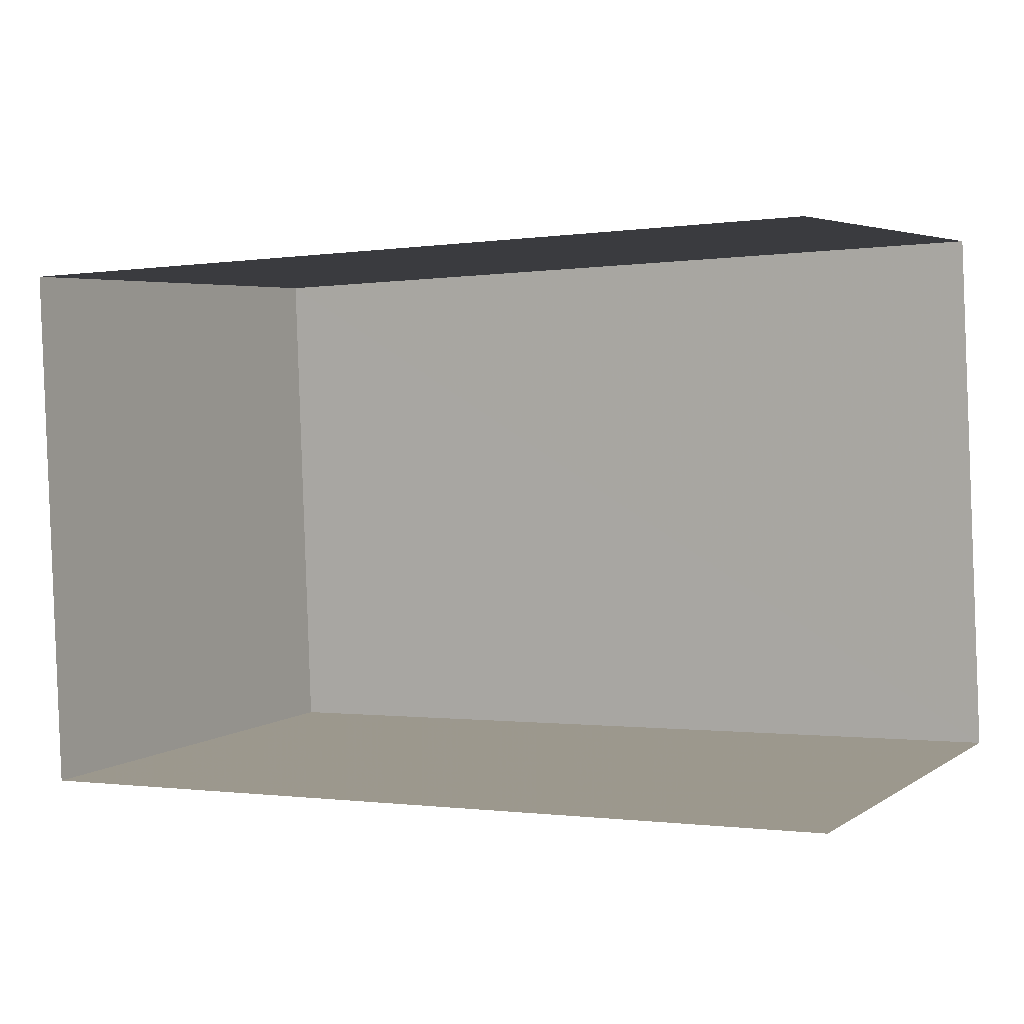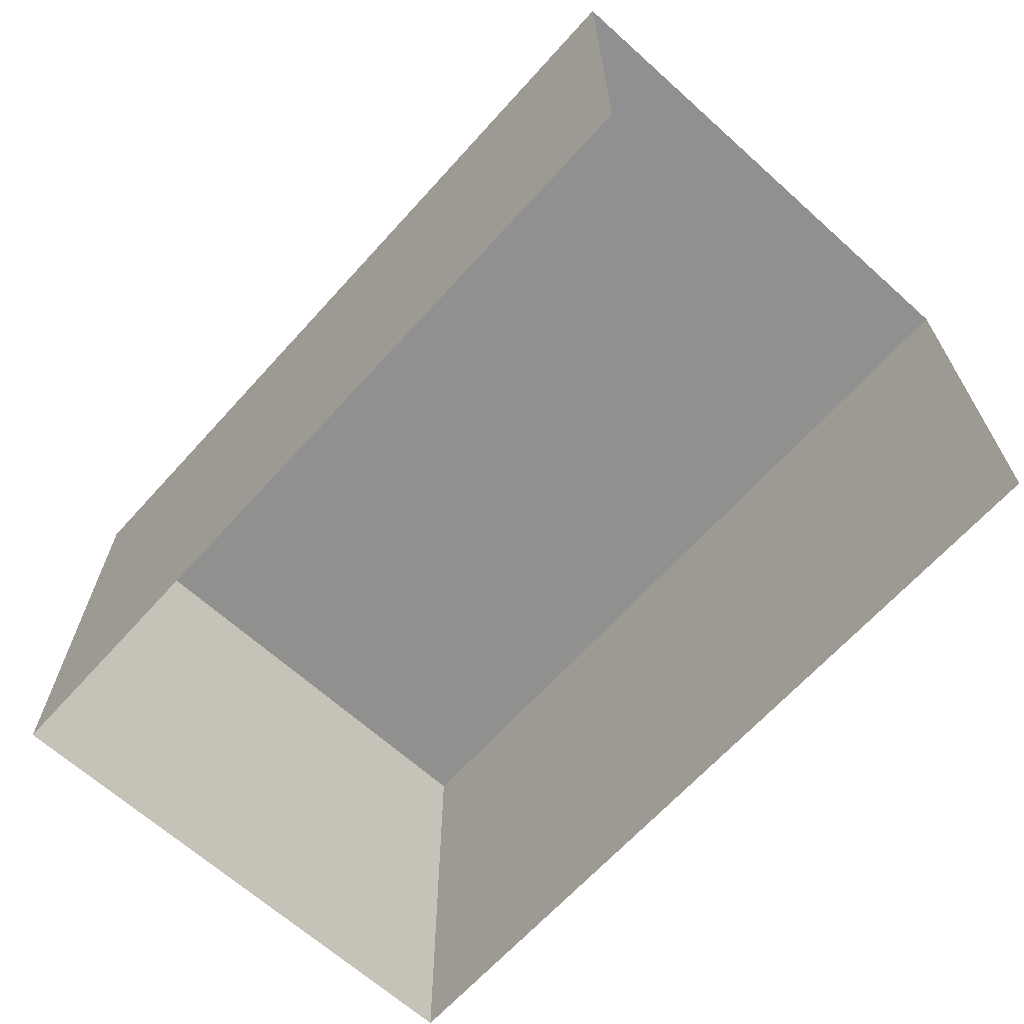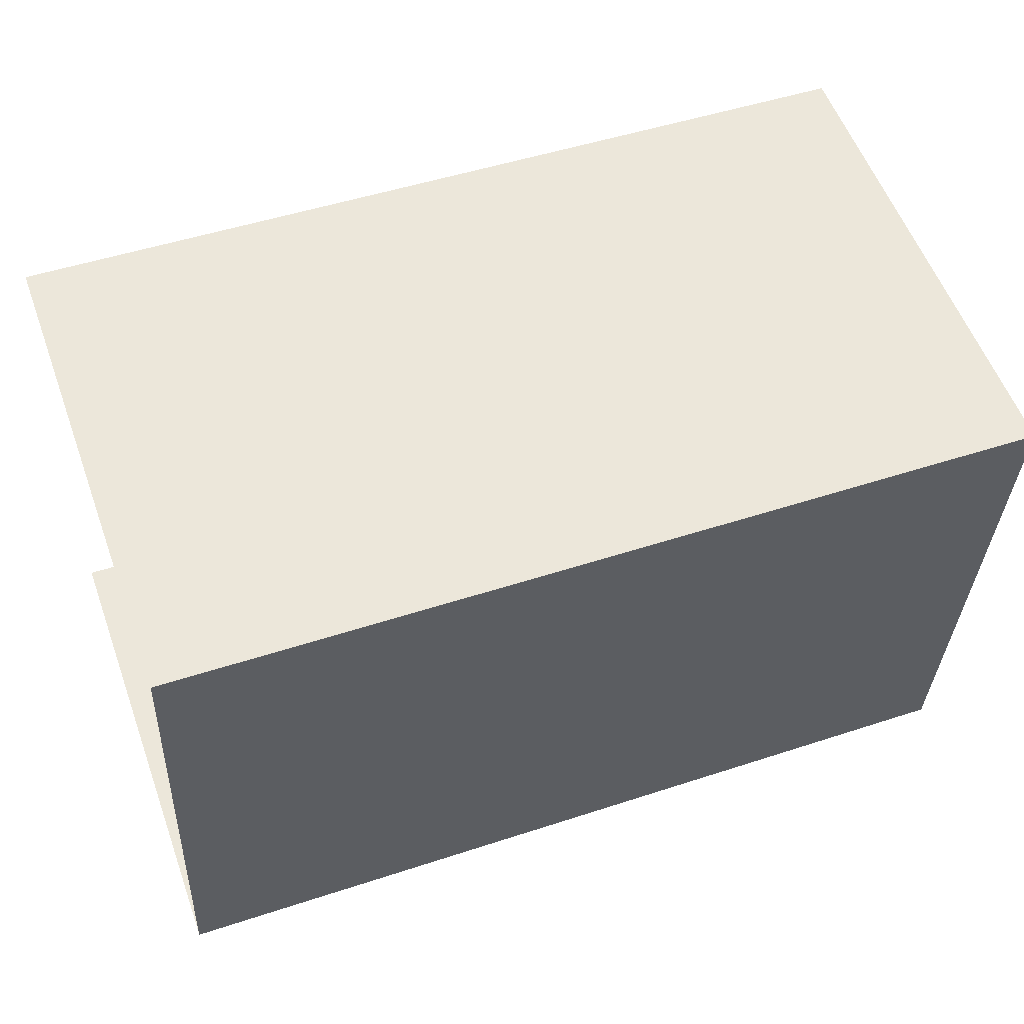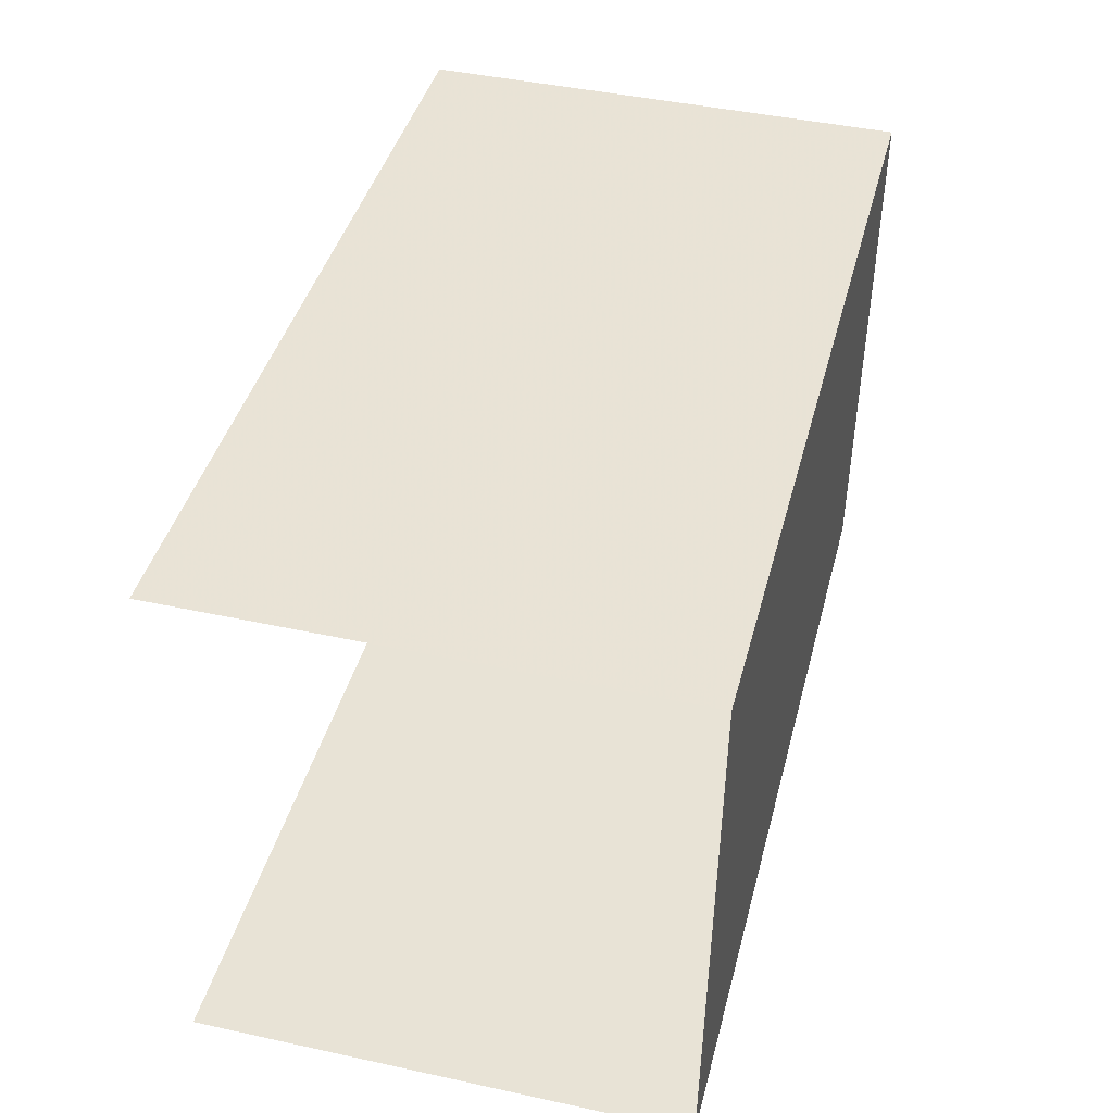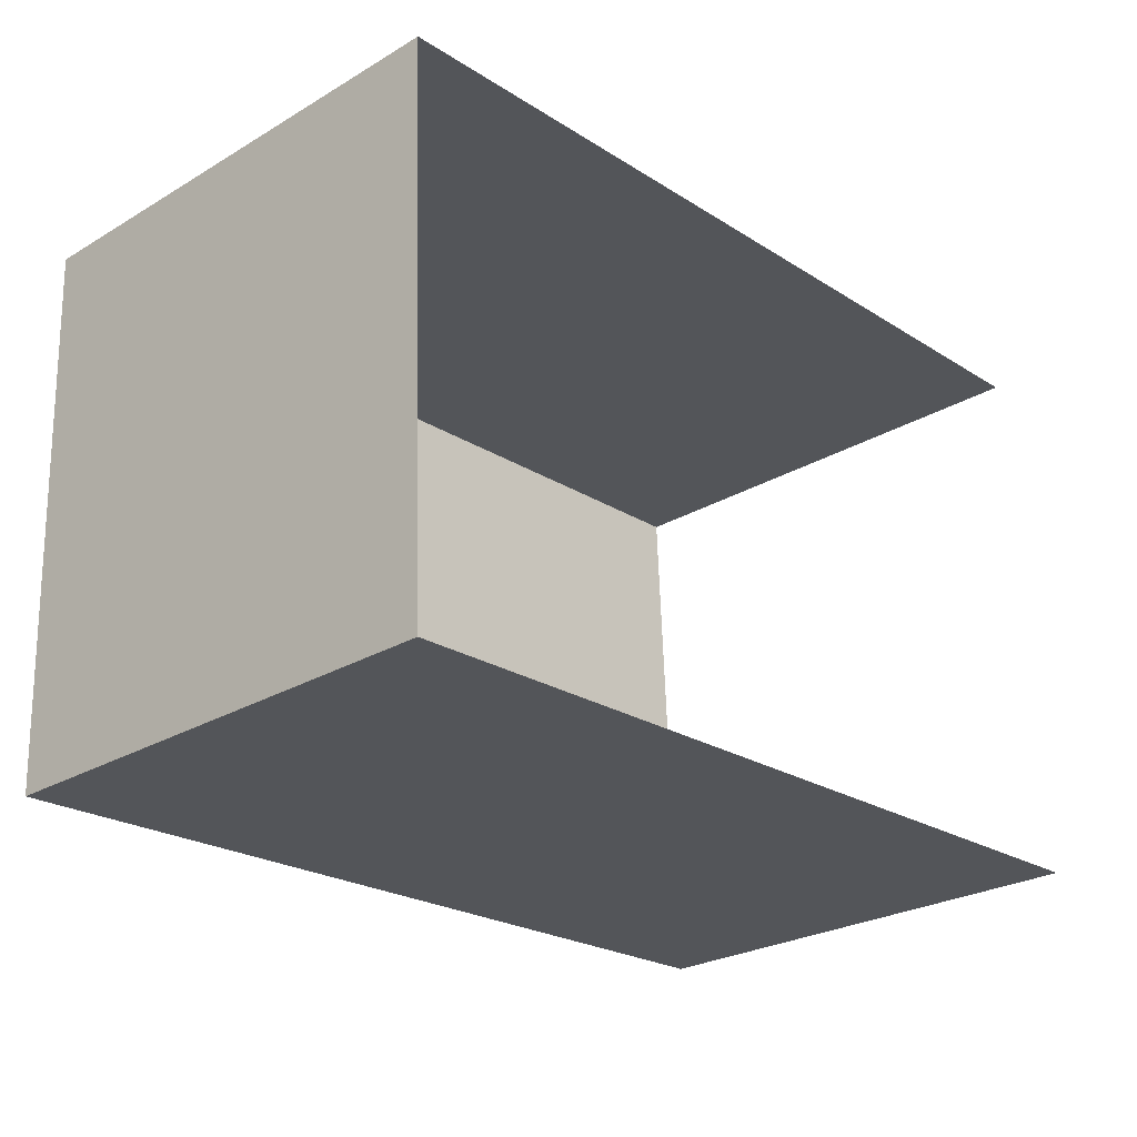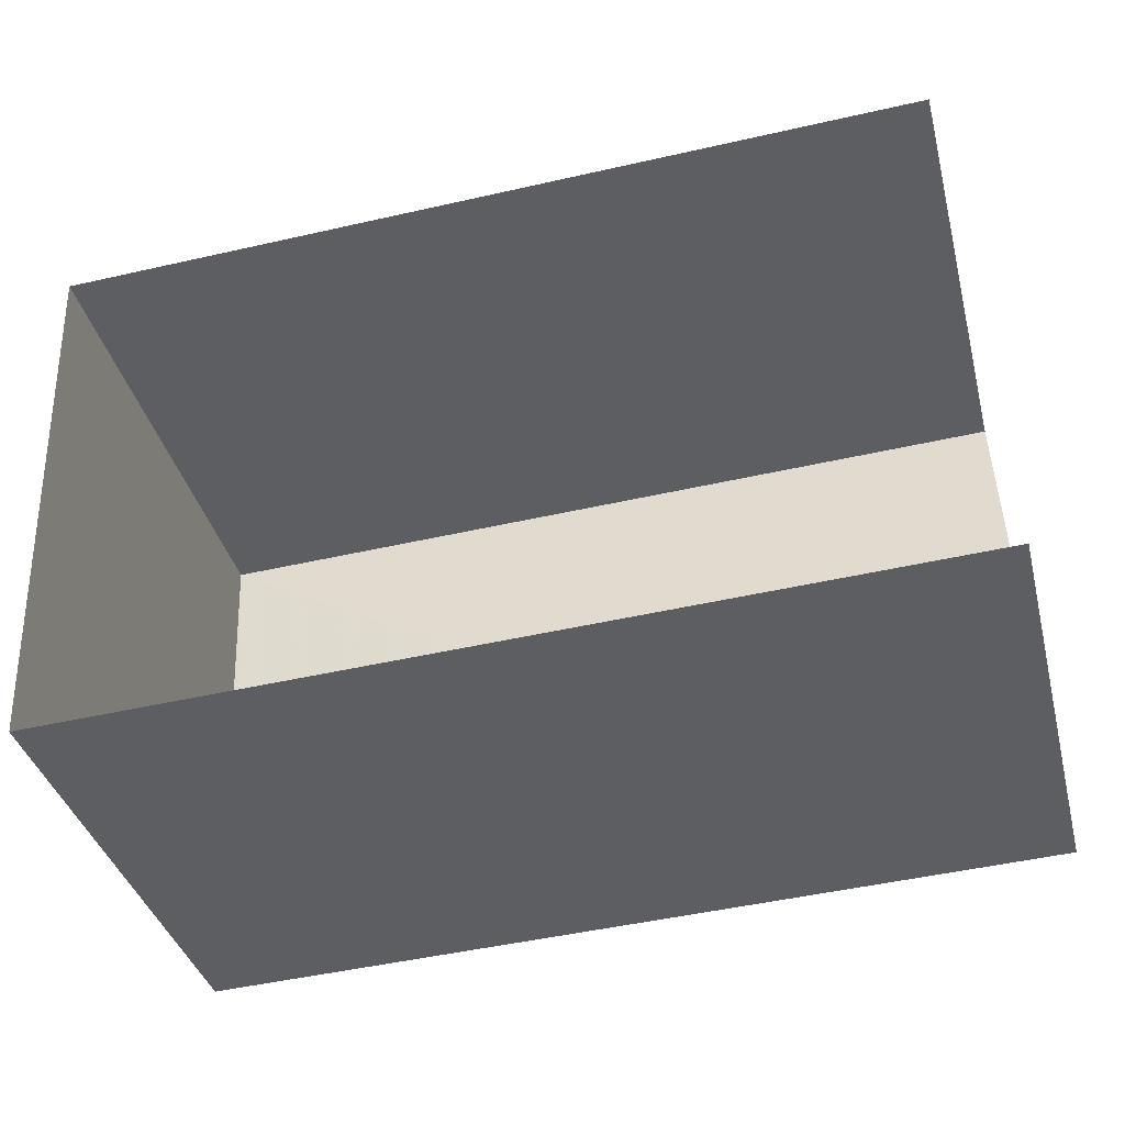
<metadata>
{"format":"obj","ext":"obj","renderer":"f3d","projection":"perspective","resolution":1024,"background":"white","views":[{"elev":4.4,"azim":-151.6,"up":"+Y"},{"elev":-65.7,"azim":-134.5,"up":"+Z"},{"elev":56.7,"azim":-19.8,"up":"+Y"},{"elev":43.9,"azim":-75.7,"up":"+Y"},{"elev":-26.3,"azim":132.8,"up":"+Y"},{"elev":-38.3,"azim":-165.9,"up":"+Y"}]}
</metadata>
<code>
v -3.723e+05 -1.053e+05 24.39
v -3.723e+05 -1.053e+05 24.39
v -3.724e+05 -1.053e+05 24.39
v -3.724e+05 -1.053e+05 24.39
v -3.723e+05 -1.053e+05 27.95
v -3.724e+05 -1.053e+05 27.95
v -3.724e+05 -1.053e+05 27.95
v -3.723e+05 -1.053e+05 27.95
f 1 2 3
f 4 1 3
f 7 4 3
f 7 6 4
f 5 6 7
f 8 5 7
f 5 1 4
f 6 5 4
f 7 3 2
f 8 7 2
f 5 2 1
f 5 8 2

</code>
